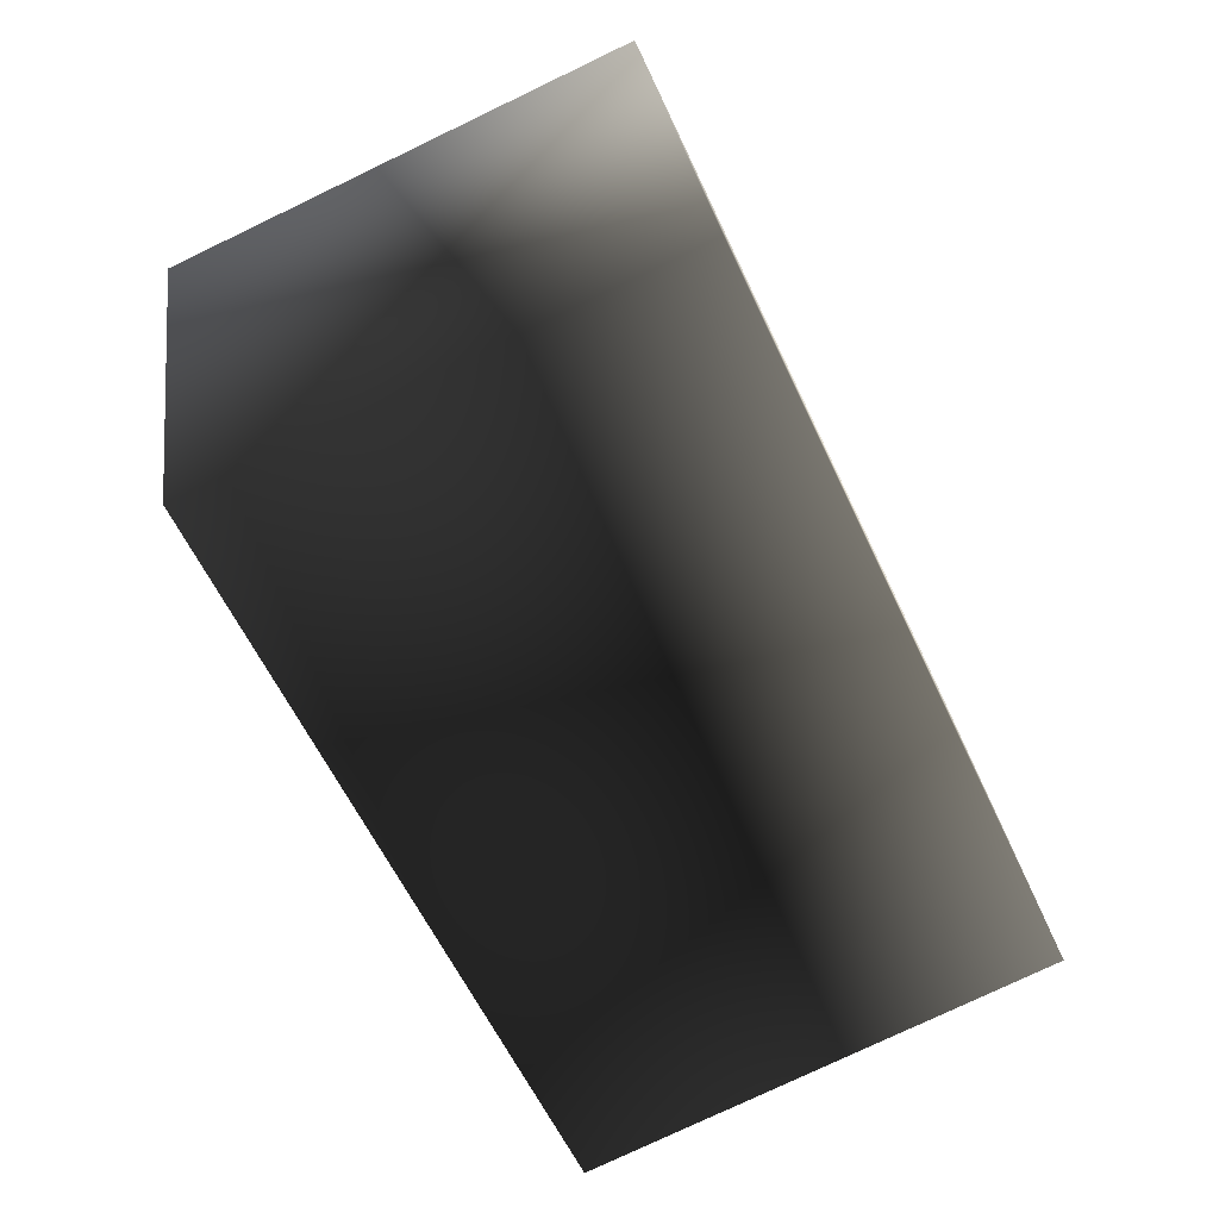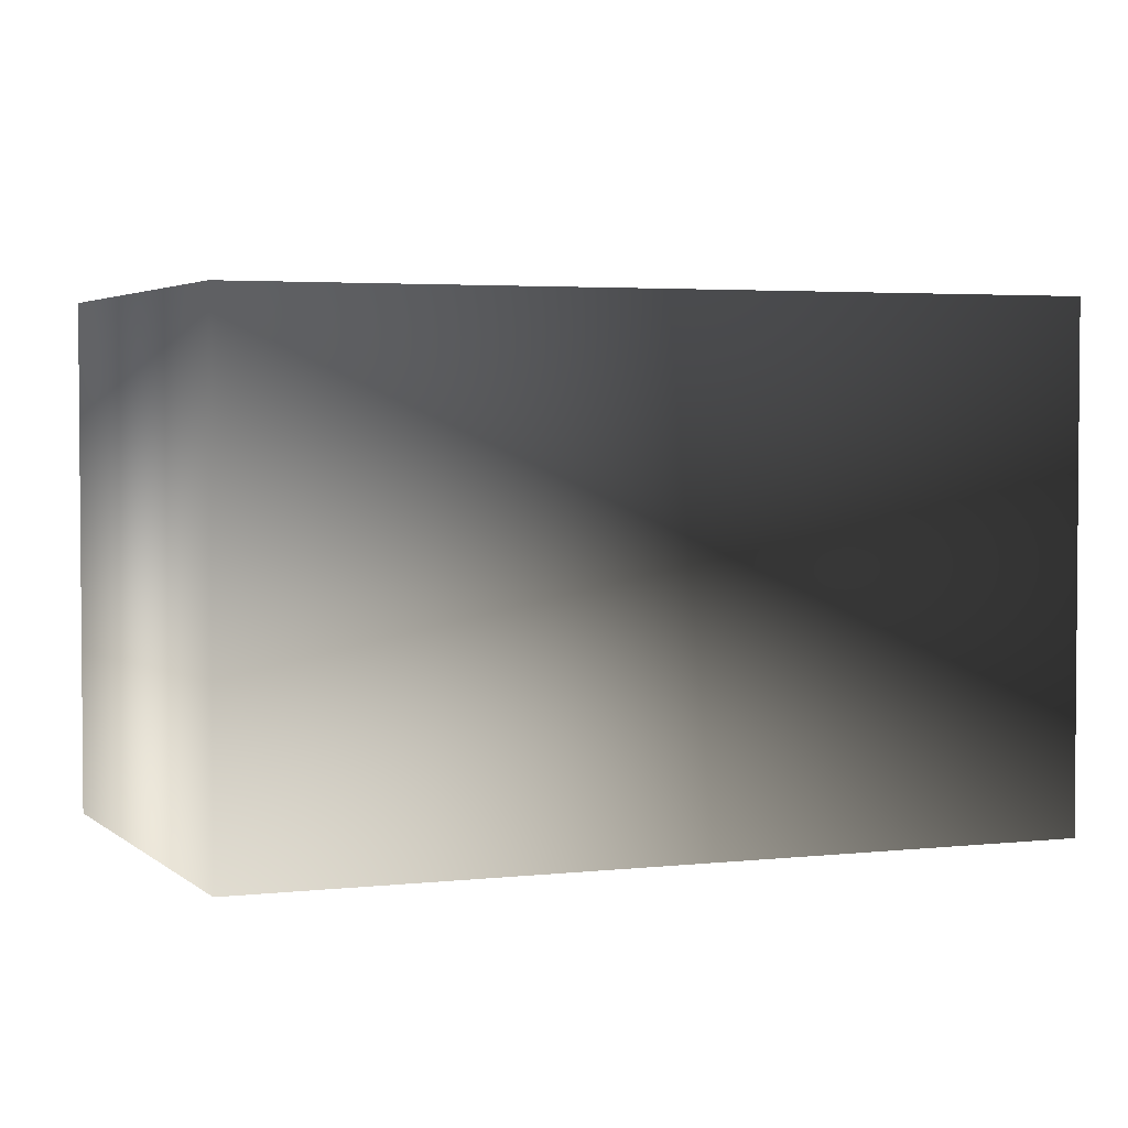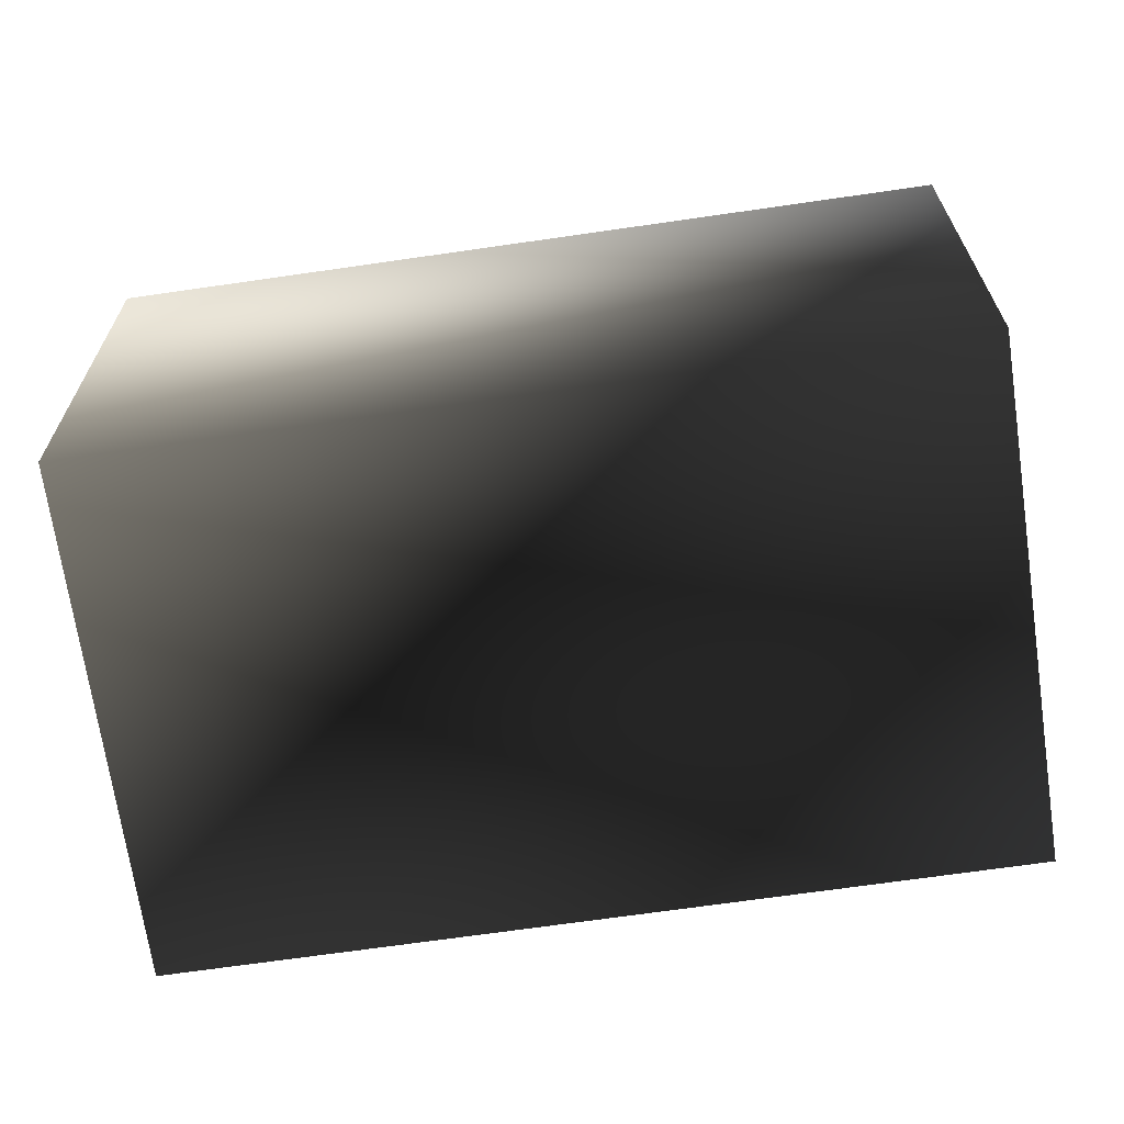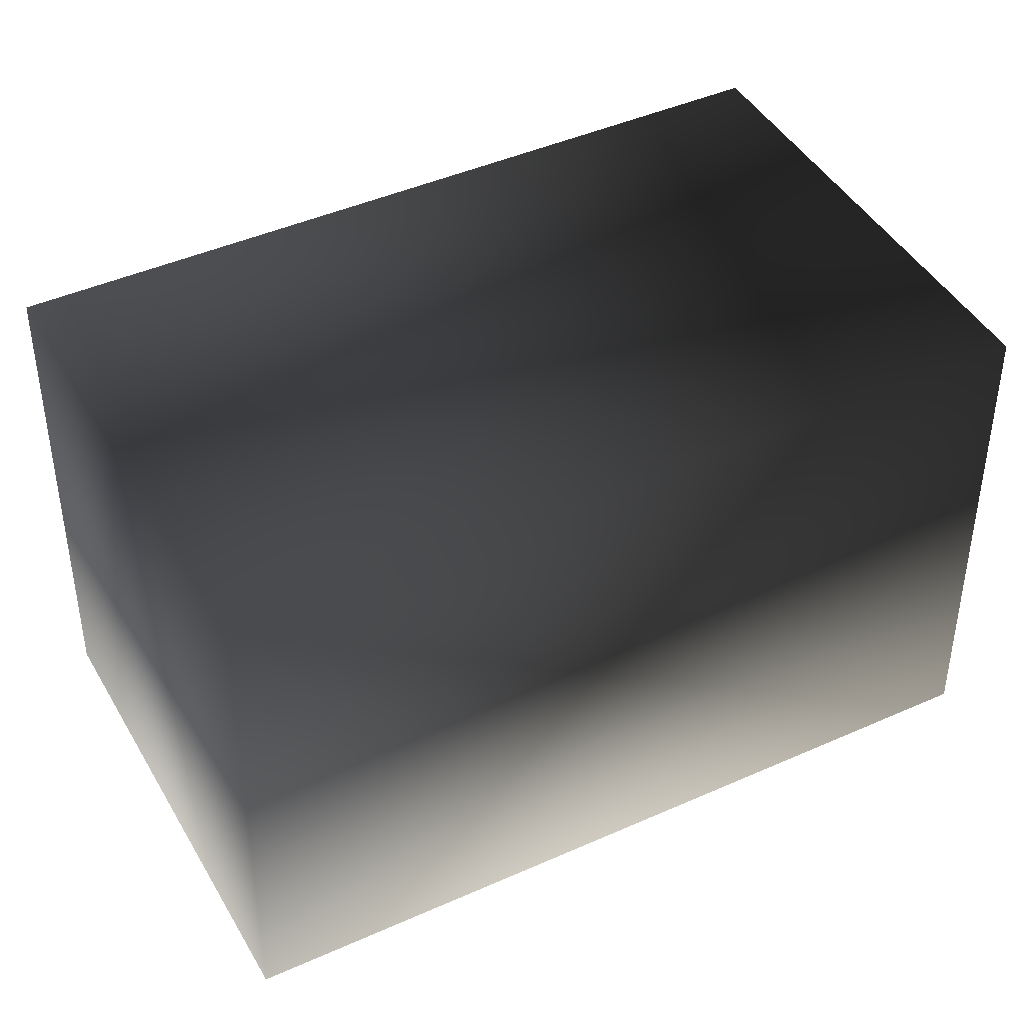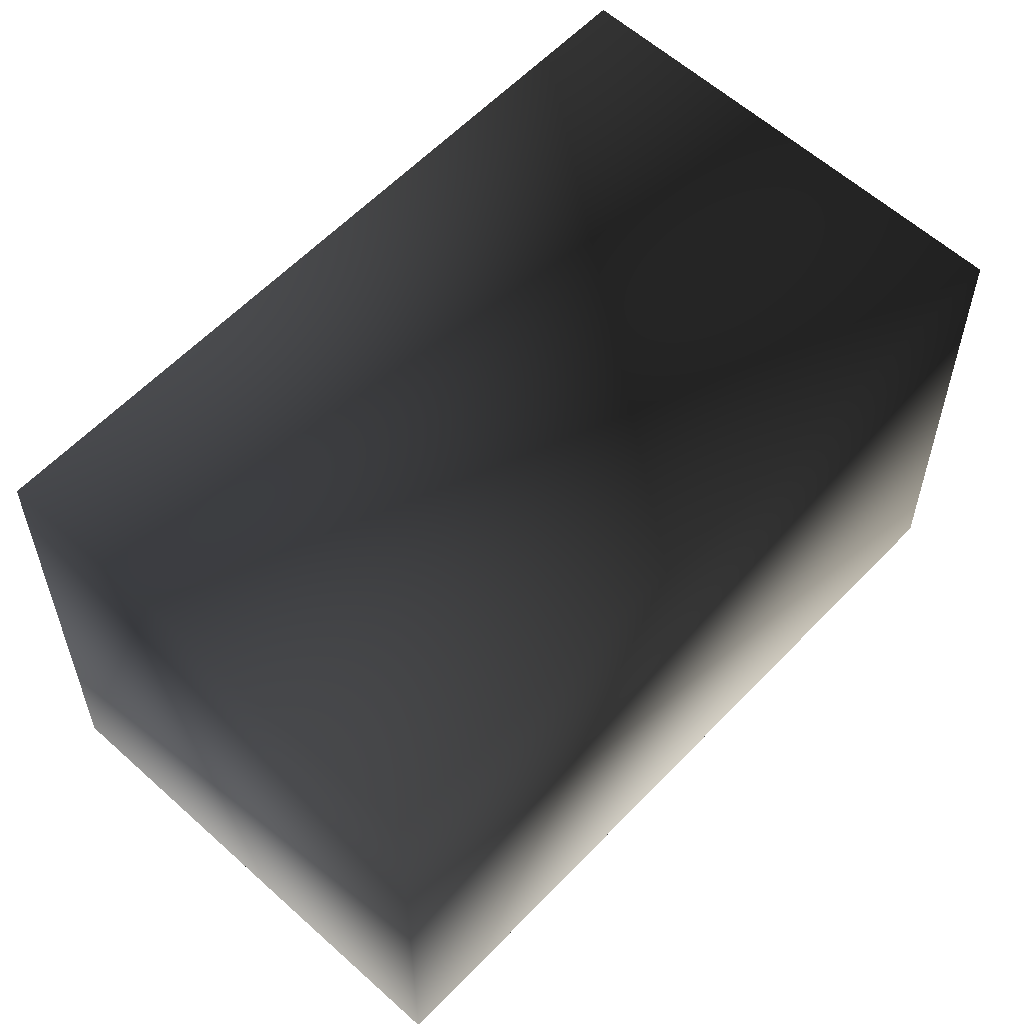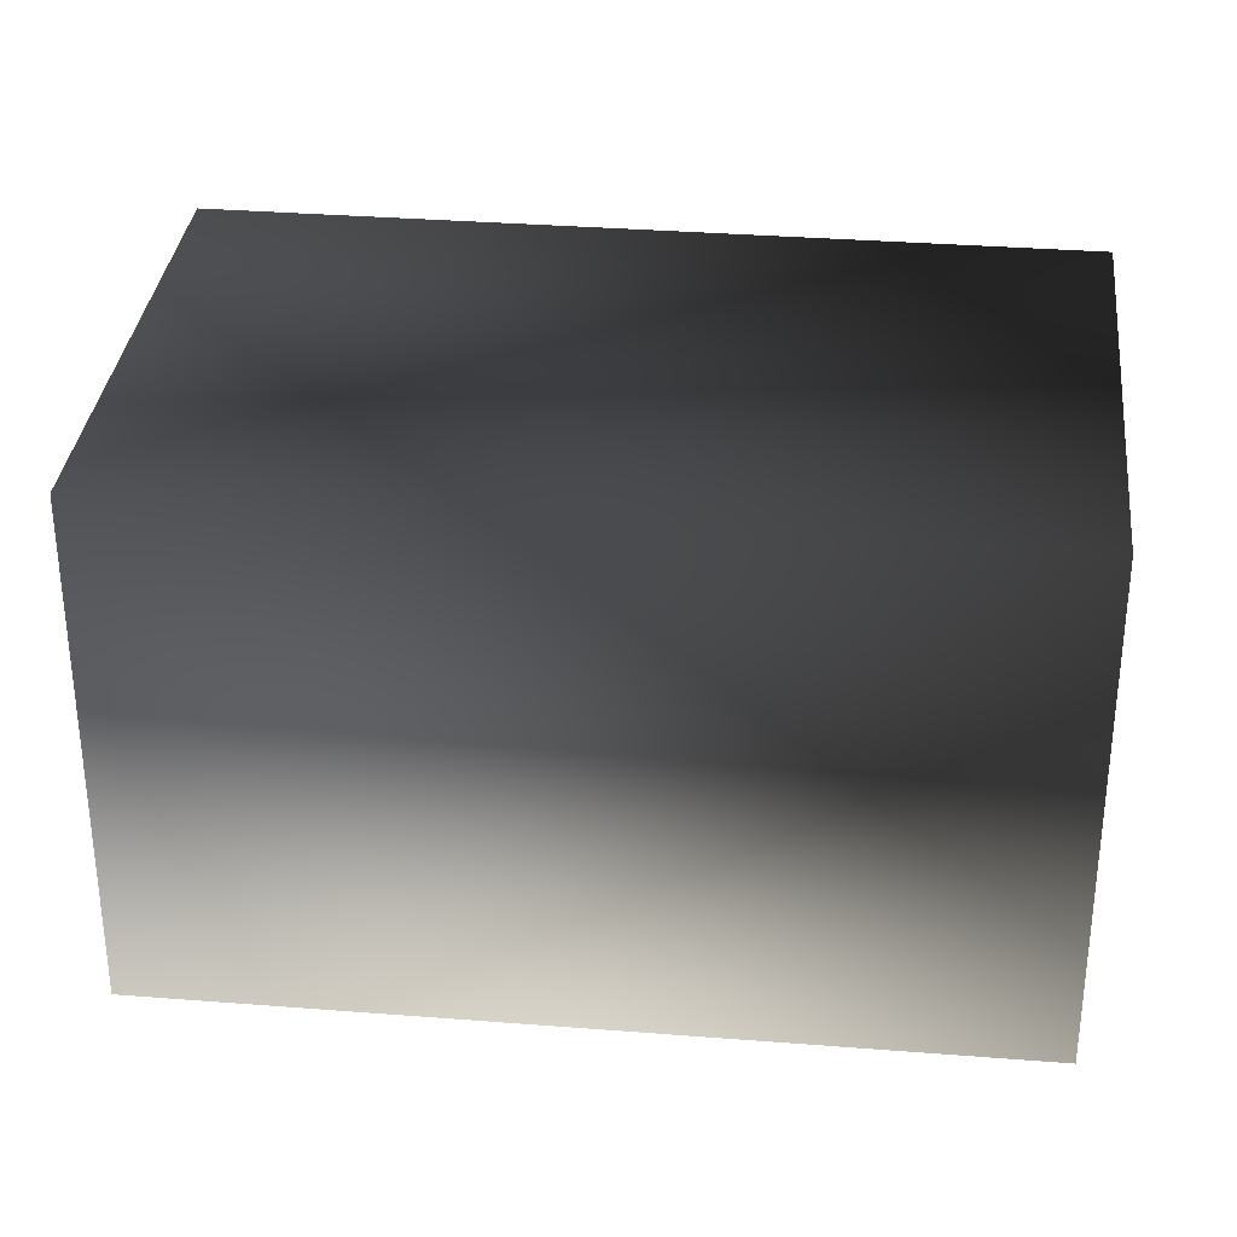
<metadata>
{"format":"obj","ext":"obj","renderer":"f3d","projection":"perspective","resolution":1024,"background":"white","views":[{"elev":29.6,"azim":172.4,"up":"+Z"},{"elev":3.2,"azim":92.5,"up":"+Y"},{"elev":-68.5,"azim":122.8,"up":"+Y"},{"elev":43.7,"azim":-93.3,"up":"+Y"},{"elev":58.9,"azim":-112.4,"up":"+Y"},{"elev":33.5,"azim":-59.3,"up":"+Y"}]}
</metadata>
<code>
v -0.1149 -0.5 0.952
v 0.7947 -0.5 0.5365
v -0.1149 0.5 0.952
v 0.7947 0.5 0.5365
v -0.7947 -0.5 -0.5365
v 0.1149 -0.5 -0.952
v -0.7947 0.5 -0.5365
v 0.1149 0.5 -0.952
g default
f 1 3 4 2
f 6 8 7 5
f 5 1 2 6
f 8 4 3 7
f 5 7 3 1
f 2 4 8 6

</code>
